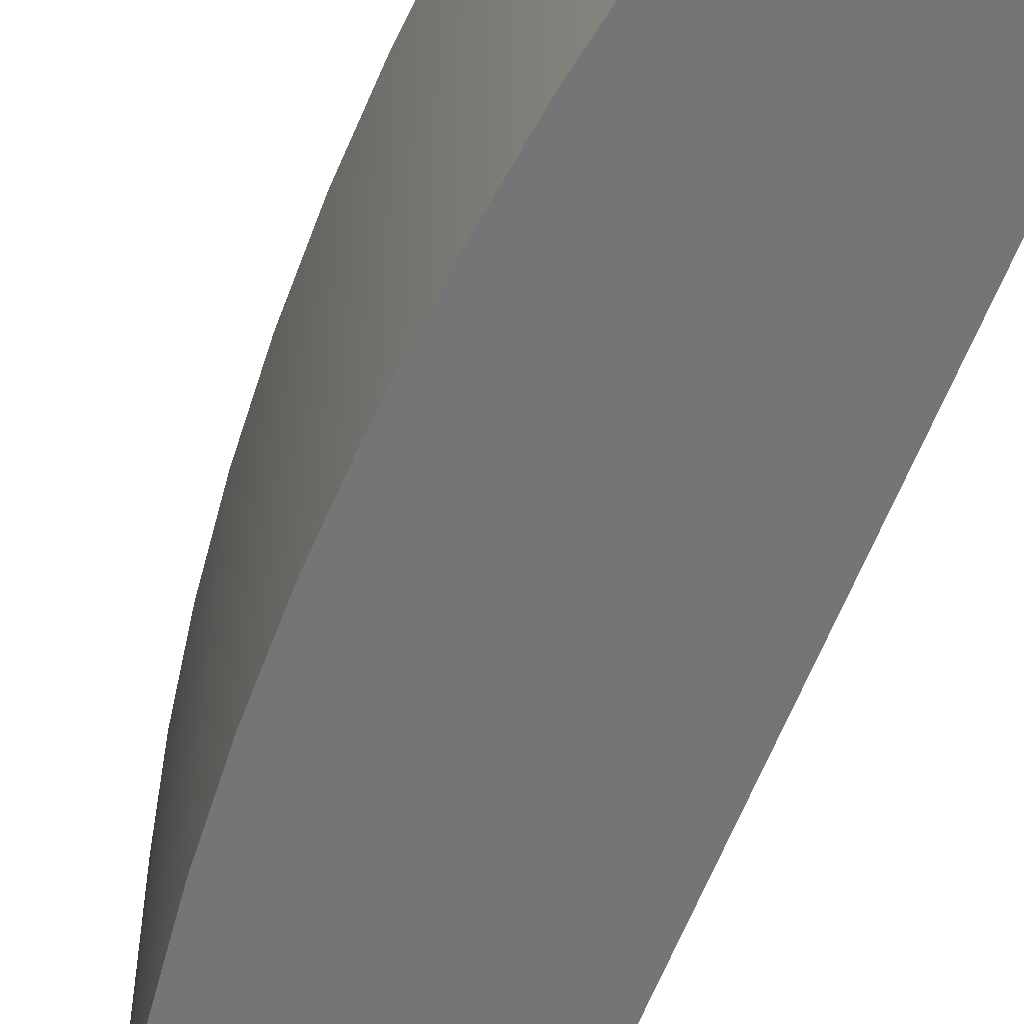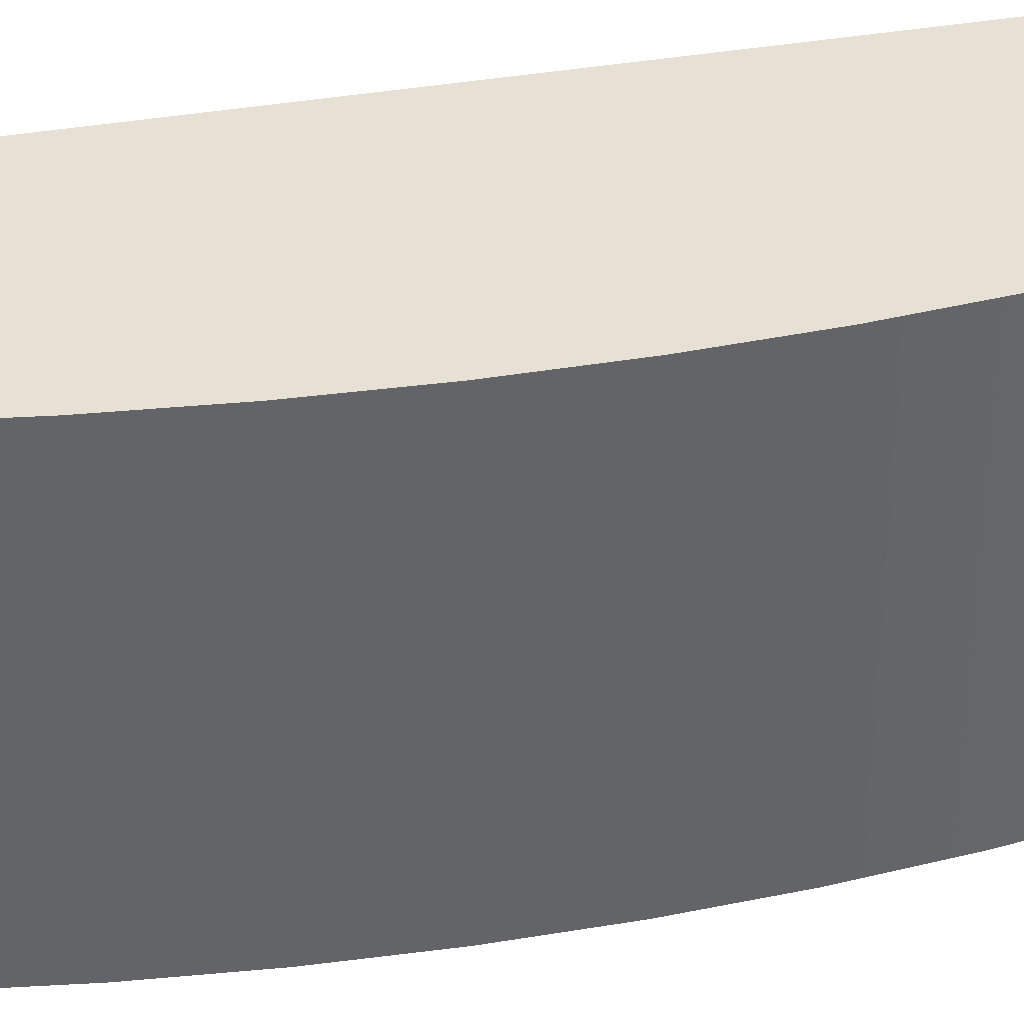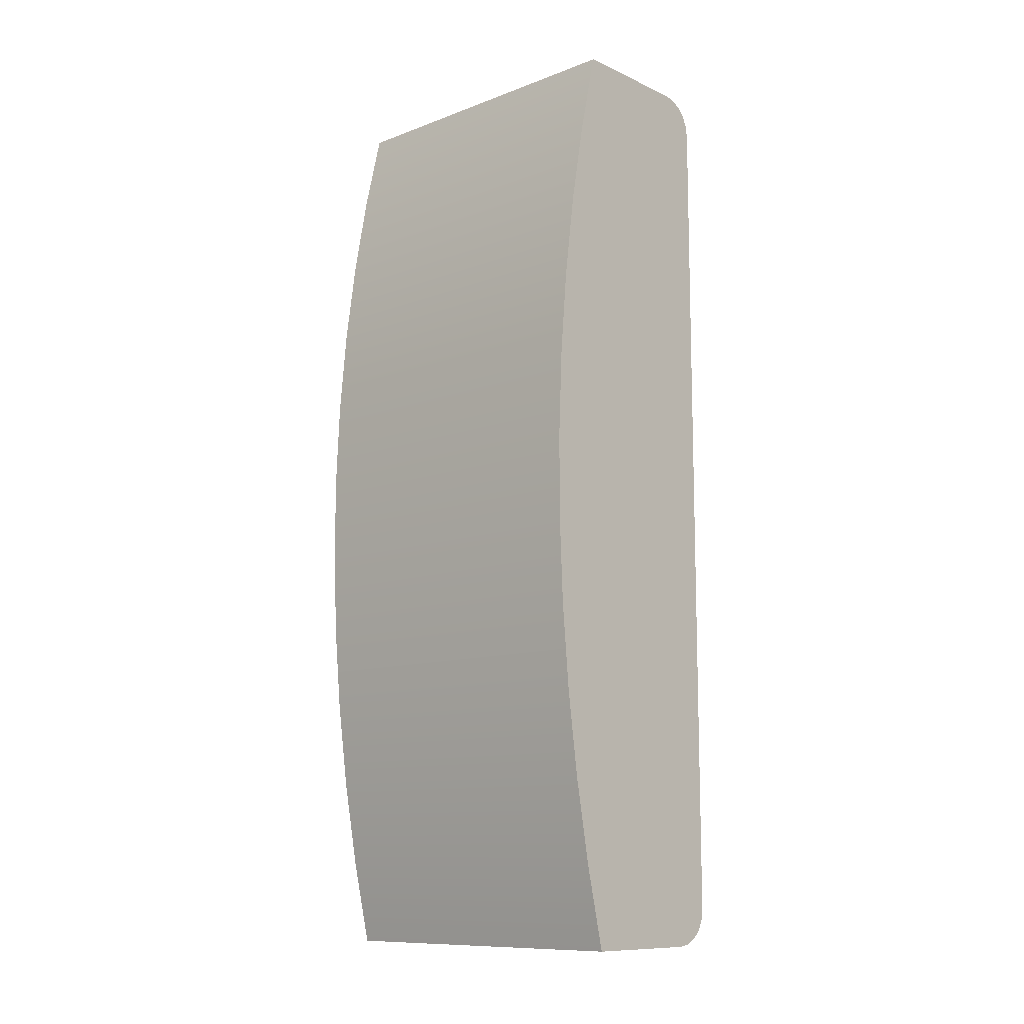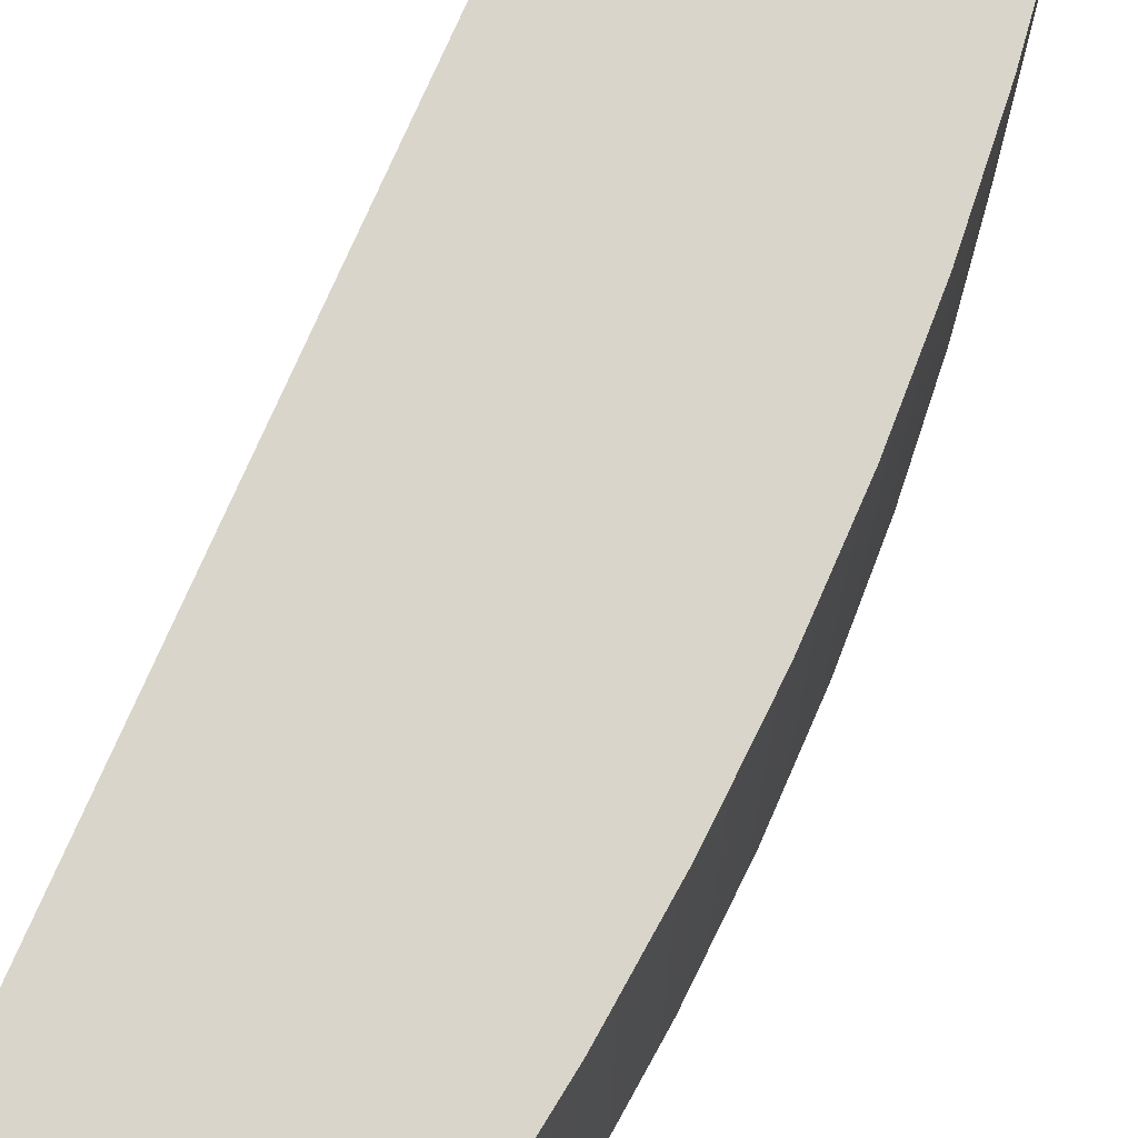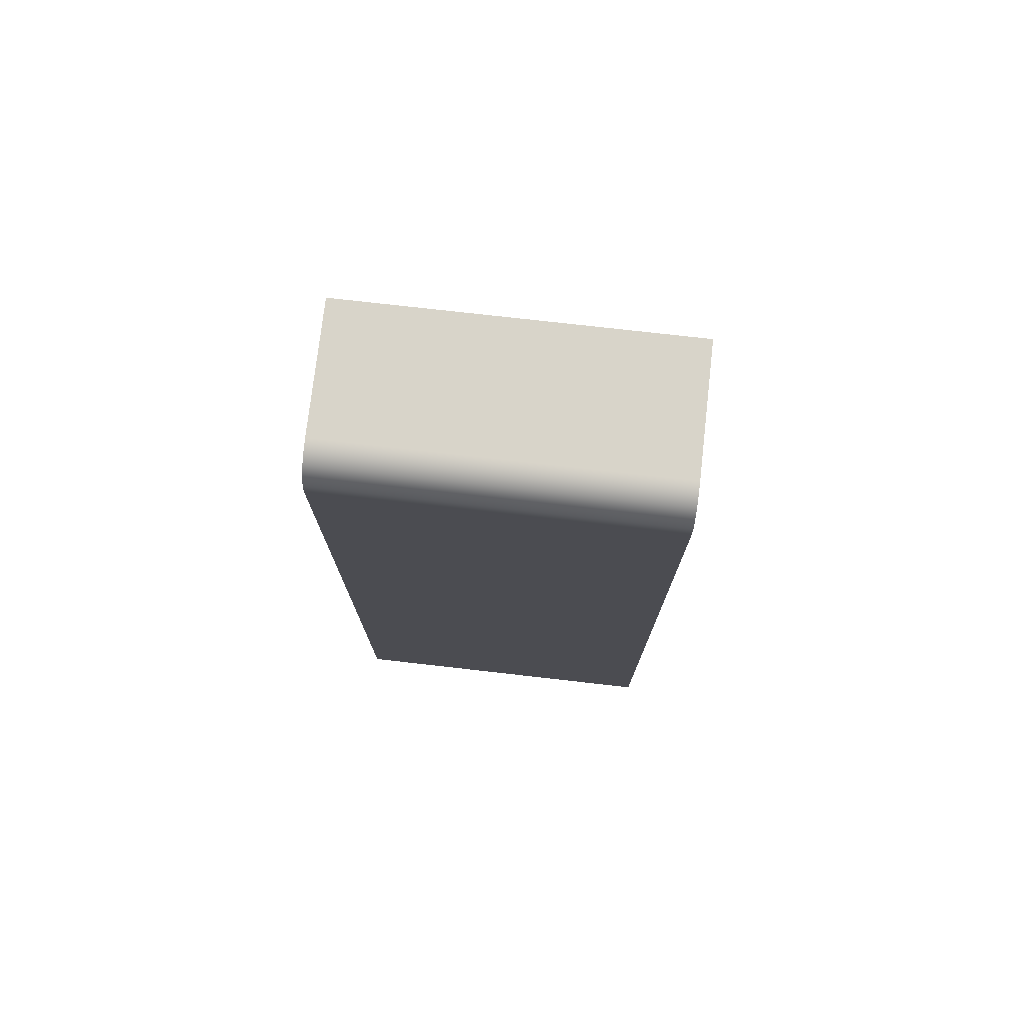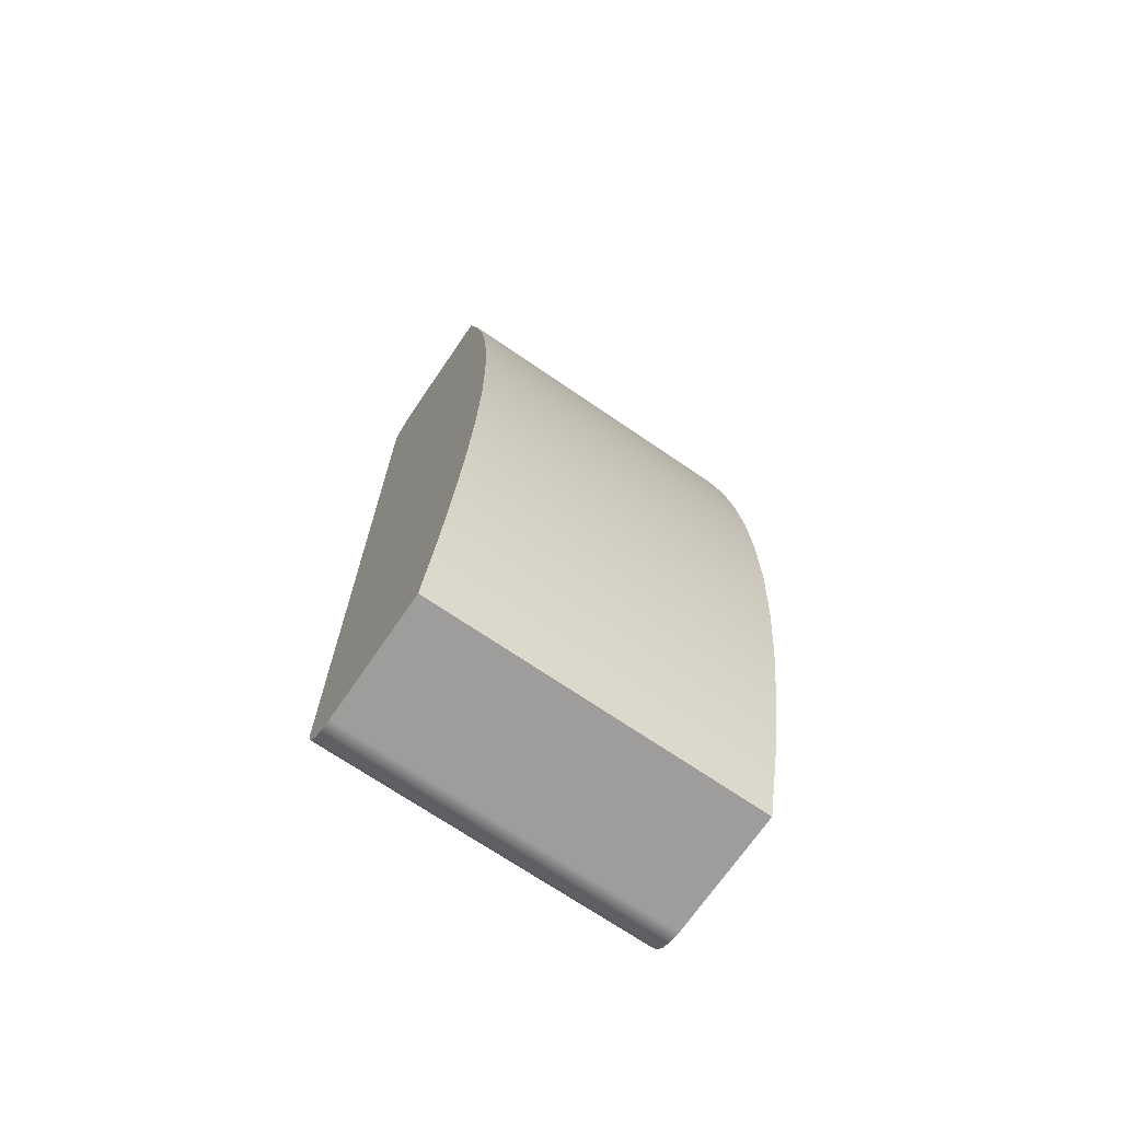
<metadata>
{"format":"obj","ext":"obj","renderer":"f3d","projection":"perspective","resolution":1024,"background":"white","views":[{"elev":-56.6,"azim":160.2,"up":"+Z"},{"elev":39.2,"azim":78.0,"up":"+Z"},{"elev":-11.0,"azim":132.7,"up":"+Y"},{"elev":74.3,"azim":23.5,"up":"+Z"},{"elev":75.6,"azim":-83.5,"up":"+Y"},{"elev":-70.5,"azim":55.6,"up":"+Y"}]}
</metadata>
<code>
v -0.1 0.0575 0
v -0.1 -0.0575 0
v -0.1 -0.0575 0.045
v -0.1 0.0575 0.045
v -0.095 0.0625 0
v -0.09655 0.06226 0
v -0.09794 0.06155 0
v -0.09905 0.06044 0
v -0.09976 0.05905 0
v -0.1 0.0575 0
v -0.1 0.0575 0.045
v -0.09976 0.05905 0.045
v -0.09905 0.06044 0.045
v -0.09794 0.06155 0.045
v -0.09655 0.06226 0.045
v -0.095 0.0625 0.045
v -0.07794 0.0625 0
v -0.095 0.0625 0
v -0.095 0.0625 0.045
v -0.07794 0.0625 0.045
v -0.07794 -0.0625 0
v -0.07532 -0.05132 0
v -0.07322 -0.04003 0
v -0.07165 -0.02865 0
v -0.07059 -0.01721 0
v -0.07007 -0.005742 0
v -0.07007 0.005742 0
v -0.07059 0.01721 0
v -0.07165 0.02865 0
v -0.07322 0.04003 0
v -0.07532 0.05132 0
v -0.07794 0.0625 0
v -0.07794 0.0625 0.045
v -0.07532 0.05132 0.045
v -0.07322 0.04003 0.045
v -0.07165 0.02865 0.045
v -0.07059 0.01721 0.045
v -0.07007 0.005742 0.045
v -0.07007 -0.005742 0.045
v -0.07059 -0.01721 0.045
v -0.07165 -0.02865 0.045
v -0.07322 -0.04003 0.045
v -0.07532 -0.05132 0.045
v -0.07794 -0.0625 0.045
v -0.095 -0.0625 0
v -0.07794 -0.0625 0
v -0.07794 -0.0625 0.045
v -0.095 -0.0625 0.045
v -0.1 -0.0575 0
v -0.09976 -0.05905 0
v -0.09905 -0.06044 0
v -0.09794 -0.06155 0
v -0.09655 -0.06226 0
v -0.095 -0.0625 0
v -0.095 -0.0625 0.045
v -0.09655 -0.06226 0.045
v -0.09794 -0.06155 0.045
v -0.09905 -0.06044 0.045
v -0.09976 -0.05905 0.045
v -0.1 -0.0575 0.045
v -0.1 -0.0575 0.045
v -0.09976 -0.05905 0.045
v -0.09905 -0.06044 0.045
v -0.09794 -0.06155 0.045
v -0.09655 -0.06226 0.045
v -0.095 -0.0625 0.045
v -0.07794 -0.0625 0.045
v -0.07532 -0.05132 0.045
v -0.07322 -0.04003 0.045
v -0.07165 -0.02865 0.045
v -0.07059 -0.01721 0.045
v -0.07007 -0.005742 0.045
v -0.07007 0.005742 0.045
v -0.07059 0.01721 0.045
v -0.07165 0.02865 0.045
v -0.07322 0.04003 0.045
v -0.07532 0.05132 0.045
v -0.07794 0.0625 0.045
v -0.095 0.0625 0.045
v -0.09655 0.06226 0.045
v -0.09794 0.06155 0.045
v -0.09905 0.06044 0.045
v -0.09976 0.05905 0.045
v -0.1 0.0575 0.045
v -0.095 -0.0625 0
v -0.09655 -0.06226 0
v -0.09794 -0.06155 0
v -0.09905 -0.06044 0
v -0.09976 -0.05905 0
v -0.1 -0.0575 0
v -0.1 0.0575 0
v -0.09976 0.05905 0
v -0.09905 0.06044 0
v -0.09794 0.06155 0
v -0.09655 0.06226 0
v -0.095 0.0625 0
v -0.07794 0.0625 0
v -0.07532 0.05132 0
v -0.07322 0.04003 0
v -0.07165 0.02865 0
v -0.07059 0.01721 0
v -0.07007 0.005742 0
v -0.07007 -0.005742 0
v -0.07059 -0.01721 0
v -0.07165 -0.02865 0
v -0.07322 -0.04003 0
v -0.07532 -0.05132 0
v -0.07794 -0.0625 0
g 4c5e4590-e370-11ea-bbe3-54bf646e7e1f
f 1 2 4
f 4 2 3
g 4c60415c-e370-11ea-b29f-54bf646e7e1f
f 16 5 15
f 15 5 6
f 15 6 14
f 14 6 7
f 14 7 13
f 13 7 8
f 13 8 12
f 12 8 9
f 12 9 11
f 11 9 10
g 4c623d40-e370-11ea-902d-54bf646e7e1f
f 17 18 20
f 20 18 19
g 4c648728-e370-11ea-befd-54bf646e7e1f
f 44 21 43
f 43 21 22
f 43 22 42
f 42 22 23
f 42 23 41
f 41 23 24
f 41 24 40
f 40 24 25
f 40 25 39
f 39 25 26
f 39 26 38
f 38 26 27
f 38 27 37
f 37 27 28
f 37 28 36
f 36 28 29
f 36 29 35
f 35 29 30
f 35 30 34
f 34 30 31
f 34 31 33
f 33 31 32
g 4c66aa0a-e370-11ea-8e97-54bf646e7e1f
f 45 46 48
f 48 46 47
g 4c68a5e2-e370-11ea-9e65-54bf646e7e1f
f 60 49 59
f 59 49 50
f 59 50 58
f 58 50 51
f 58 51 57
f 57 51 52
f 57 52 56
f 56 52 53
f 56 53 55
f 55 53 54
g 4c6aa1a2-e370-11ea-bad5-54bf646e7e1f
f 62 63 61
f 61 63 64
f 61 64 65
f 65 66 61
f 61 66 68
f 61 68 69
f 66 67 68
f 69 70 61
f 61 70 71
f 61 71 72
f 61 72 84
f 84 72 73
f 84 73 74
f 74 75 84
f 84 75 76
f 84 76 77
f 78 79 77
f 77 79 84
f 79 80 84
f 84 80 81
f 84 81 82
f 82 83 84
g 4c752906-e370-11ea-8627-54bf646e7e1f
f 86 90 85
f 85 90 107
f 85 107 108
f 86 87 90
f 90 87 88
f 90 88 89
f 91 103 90
f 90 103 104
f 90 104 105
f 92 93 91
f 91 93 94
f 91 94 95
f 95 96 91
f 91 96 98
f 91 98 99
f 96 97 98
f 99 100 91
f 91 100 101
f 91 101 102
f 102 103 91
f 105 106 90
f 90 106 107

</code>
